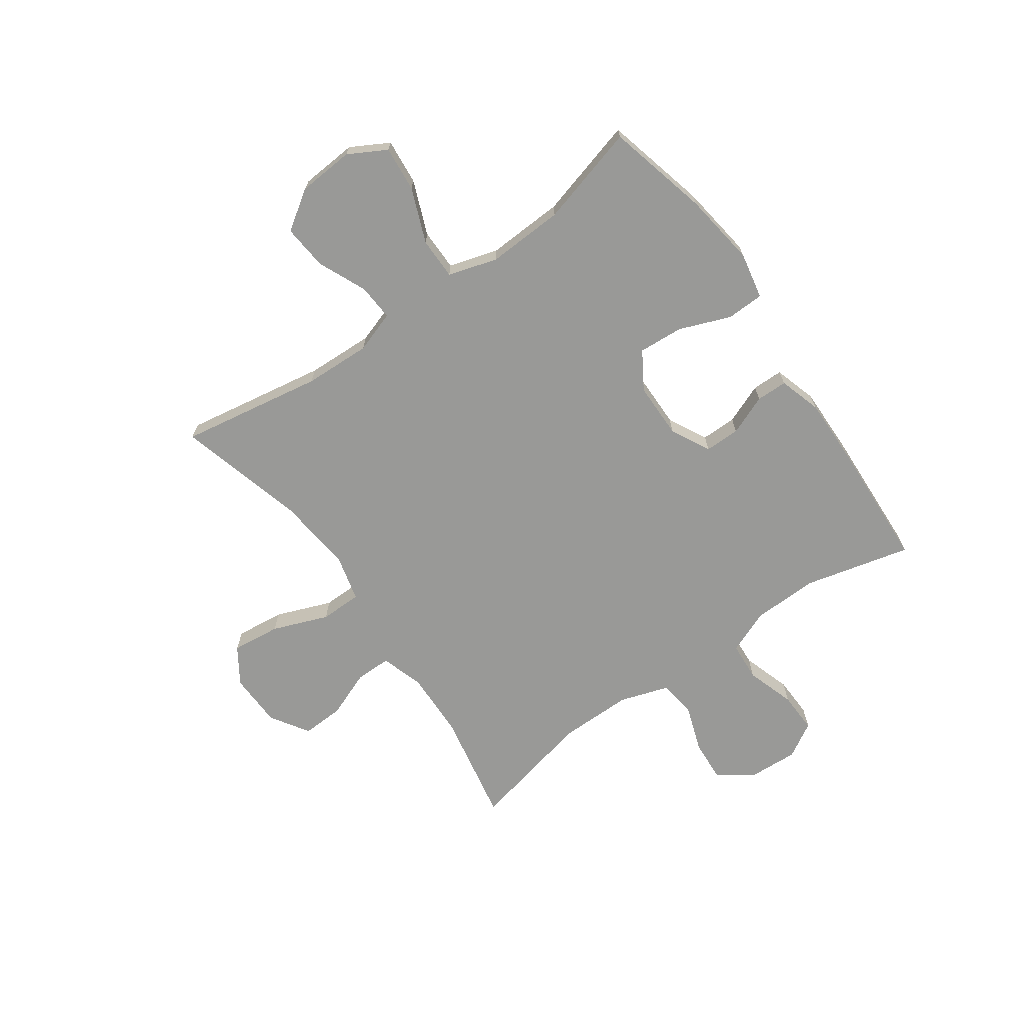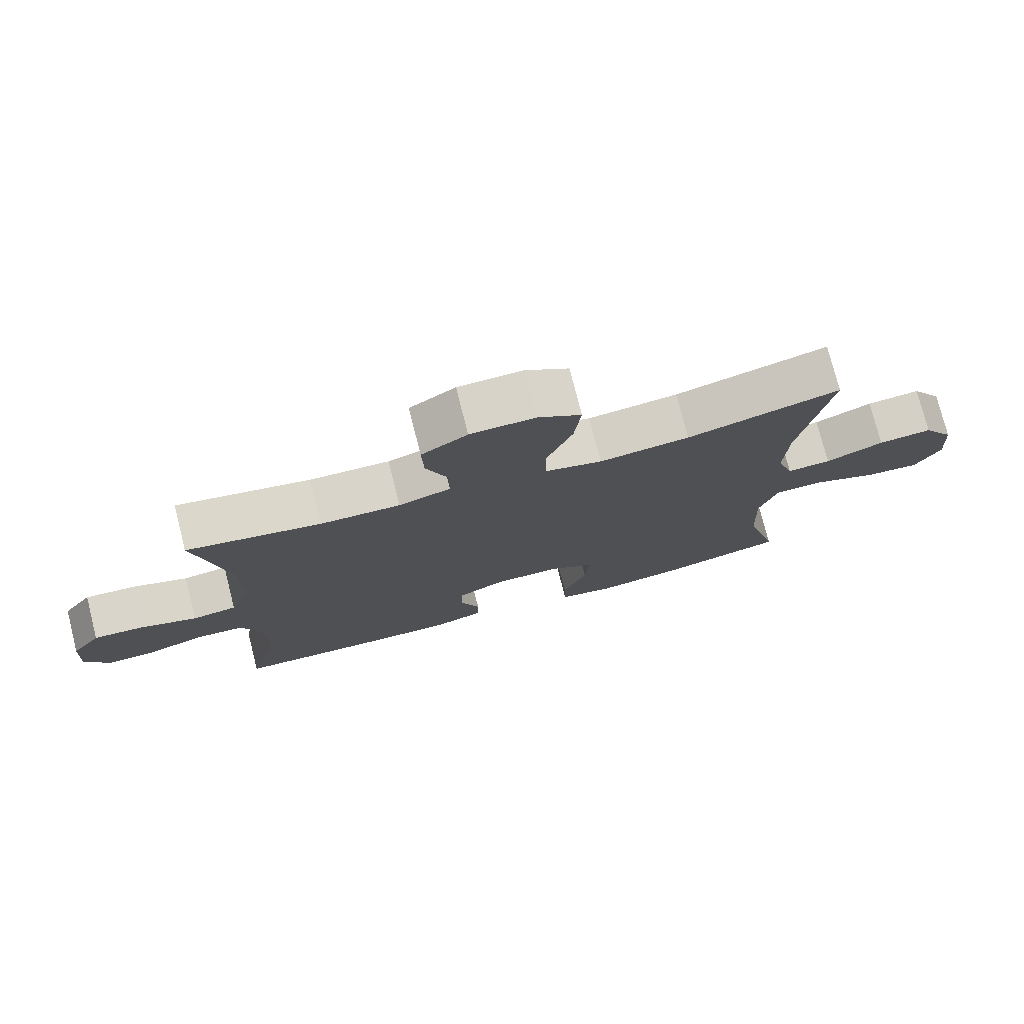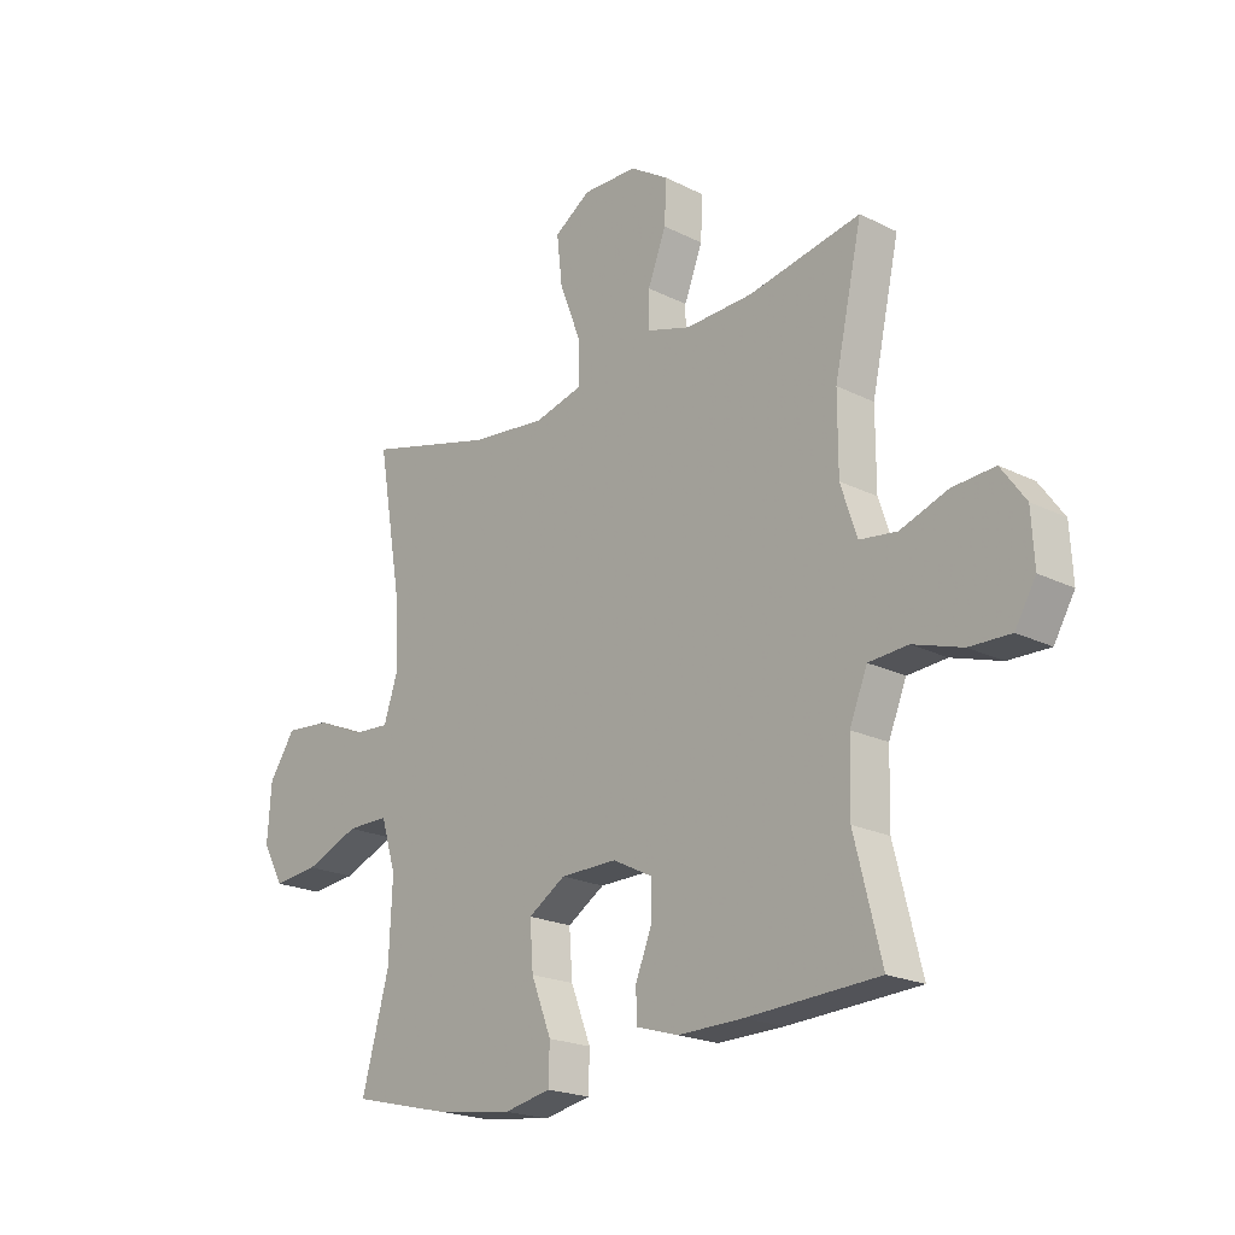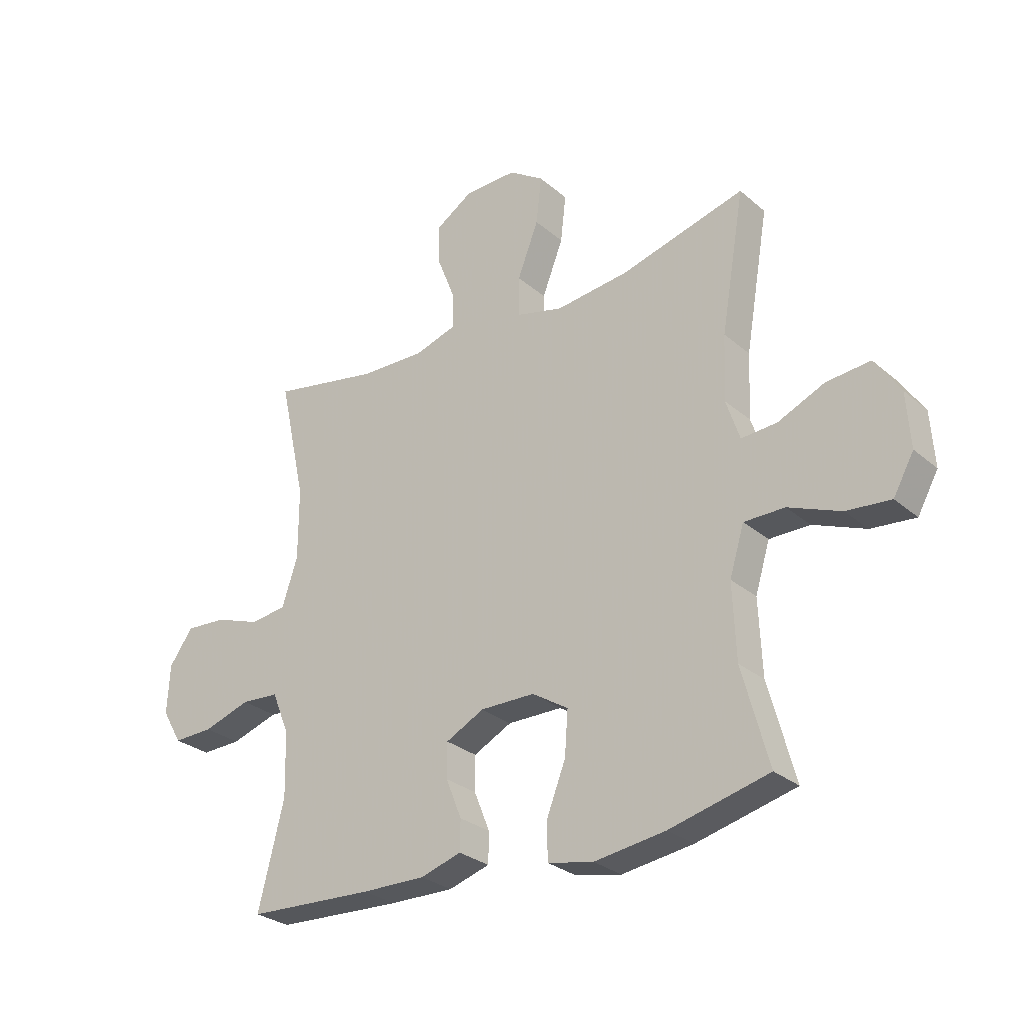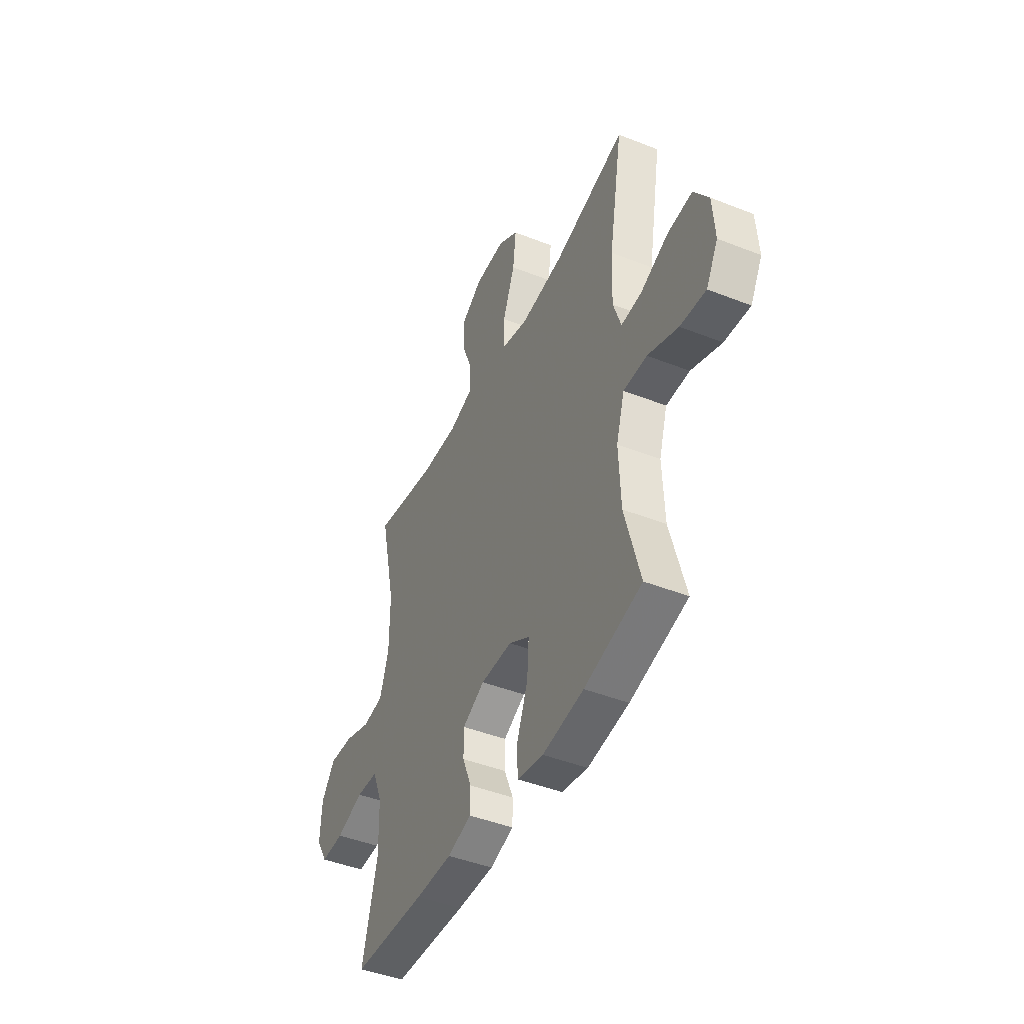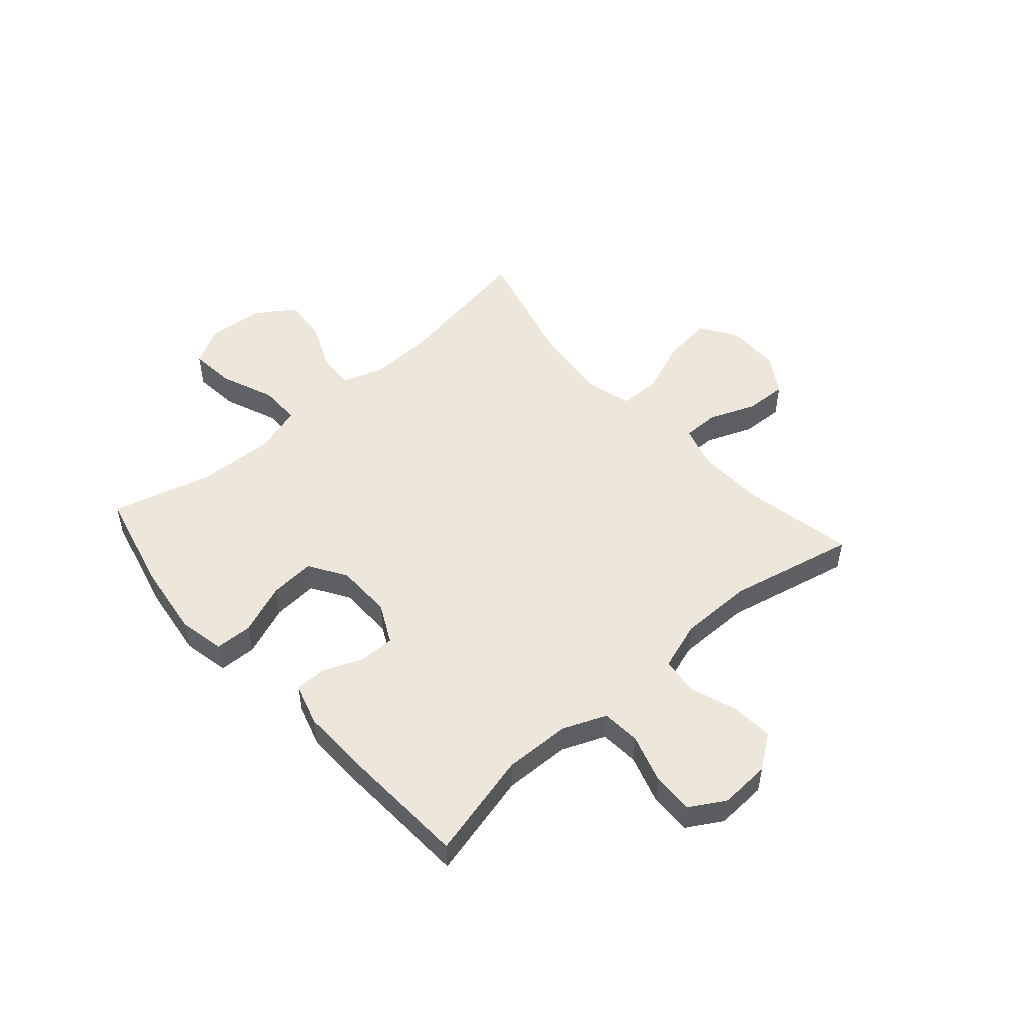
<metadata>
{"format":"obj","ext":"obj","renderer":"f3d","projection":"perspective","resolution":1024,"background":"white","views":[{"elev":-68.8,"azim":125.4,"up":"+Y"},{"elev":76.2,"azim":-14.2,"up":"+Z"},{"elev":-20.7,"azim":-132.1,"up":"+Z"},{"elev":-28.3,"azim":38.4,"up":"+Z"},{"elev":-44.9,"azim":65.4,"up":"+Z"},{"elev":50.6,"azim":-131.4,"up":"+Y"}]}
</metadata>
<code>
v 0.5 0.07 -0.5
v 0.316 0.07 -0.545
v 0.184 0.07 -0.563
v 0.1 0.07 -0.546
v 0.098 0.07 -0.479
v 0.134 0.07 -0.387
v 0.14 0.07 -0.306
v 0.073 0.07 -0.264
v -0.028 0.07 -0.263
v -0.099 0.07 -0.299
v -0.099 0.07 -0.363
v -0.07 0.07 -0.435
v -0.071 0.07 -0.491
v -0.147 0.07 -0.514
v -0.265 0.07 -0.512
v -0.5 0.07 -0.5
v -0.452 0.07 -0.308
v -0.455 0.07 -0.189
v -0.487 0.07 -0.111
v -0.557 0.07 -0.106
v -0.645 0.07 -0.134
v -0.719 0.07 -0.136
v -0.756 0.07 -0.073
v -0.751 0.07 0.018
v -0.707 0.07 0.079
v -0.631 0.07 0.074
v -0.546 0.07 0.044
v -0.479 0.07 0.053
v -0.45 0.07 0.141
v -0.45 0.07 0.273
v -0.5 0.07 0.5
v -0.299 0.07 0.461
v -0.178 0.07 0.457
v -0.1 0.07 0.481
v -0.1 0.07 0.546
v -0.133 0.07 0.63
v -0.136 0.07 0.706
v -0.067 0.07 0.75
v 0.031 0.07 0.752
v 0.096 0.07 0.709
v 0.086 0.07 0.621
v 0.047 0.07 0.521
v 0.048 0.07 0.446
v 0.134 0.07 0.424
v 0.27 0.07 0.439
v 0.5 0.07 0.5
v 0.456 0.07 0.244
v 0.451 0.07 0.124
v 0.476 0.07 0.049
v 0.542 0.07 0.053
v 0.629 0.07 0.091
v 0.71 0.07 0.098
v 0.757 0.07 0.028
v 0.764 0.07 -0.073
v 0.726 0.07 -0.141
v 0.644 0.07 -0.133
v 0.547 0.07 -0.094
v 0.472 0.07 -0.094
v 0.445 0.07 -0.182
v 0.451 0.07 -0.32
v 0.5 0 -0.5
v 0.316 0 -0.545
v 0.184 0 -0.563
v 0.1 0 -0.546
v 0.098 0 -0.479
v 0.134 0 -0.387
v 0.14 0 -0.306
v 0.073 0 -0.264
v -0.028 0 -0.263
v -0.099 0 -0.299
v -0.099 0 -0.363
v -0.07 0 -0.435
v -0.071 0 -0.491
v -0.147 0 -0.514
v -0.265 0 -0.512
v -0.5 0 -0.5
v -0.452 0 -0.308
v -0.455 0 -0.189
v -0.487 0 -0.111
v -0.557 0 -0.106
v -0.645 0 -0.134
v -0.719 0 -0.136
v -0.756 0 -0.073
v -0.751 0 0.018
v -0.707 0 0.079
v -0.631 0 0.074
v -0.546 0 0.044
v -0.479 0 0.053
v -0.45 0 0.141
v -0.45 0 0.273
v -0.5 0 0.5
v -0.299 0 0.461
v -0.178 0 0.457
v -0.1 0 0.481
v -0.1 0 0.546
v -0.133 0 0.63
v -0.136 0 0.706
v -0.067 0 0.75
v 0.031 0 0.752
v 0.096 0 0.709
v 0.086 0 0.621
v 0.047 0 0.521
v 0.048 0 0.446
v 0.134 0 0.424
v 0.27 0 0.439
v 0.5 0 0.5
v 0.456 0 0.244
v 0.451 0 0.124
v 0.476 0 0.049
v 0.542 0 0.053
v 0.629 0 0.091
v 0.71 0 0.098
v 0.757 0 0.028
v 0.764 0 -0.073
v 0.726 0 -0.141
v 0.644 0 -0.133
v 0.547 0 -0.094
v 0.472 0 -0.094
v 0.445 0 -0.182
v 0.451 0 -0.32
f 55 56 57
f 54 55 57
f 53 54 57
f 52 53 57
f 51 52 57
f 50 51 57
f 49 50 57 58
f 48 49 58 59
f 45 46 47
f 44 45 47 48
f 43 44 48 59
f 40 41 42
f 39 40 42
f 38 39 42
f 37 38 42
f 36 37 42
f 35 36 42
f 34 35 42 43
f 43 59 60
f 34 43 60
f 33 34 60
f 30 31 32
f 33 60 1
f 32 33 1
f 30 32 1
f 29 30 1
f 25 26 27
f 24 25 27
f 23 24 27
f 22 23 27
f 21 22 27
f 20 21 27
f 19 20 27 28
f 15 16 17
f 14 15 17
f 13 14 17
f 12 13 17
f 11 12 17
f 10 11 17 18
f 19 28 29
f 18 19 29
f 10 18 29
f 9 10 29
f 4 5 6
f 3 4 6
f 2 3 6
f 1 2 6
f 1 6 7
f 29 1 7 8
f 8 9 29
f 117 116 115
f 117 115 114
f 117 114 113
f 117 113 112
f 117 112 111
f 117 111 110
f 118 117 110 109
f 119 118 109 108
f 107 106 105
f 108 107 105 104
f 119 108 104 103
f 102 101 100
f 102 100 99
f 102 99 98
f 102 98 97
f 102 97 96
f 102 96 95
f 103 102 95 94
f 120 119 103
f 120 103 94
f 120 94 93
f 92 91 90
f 61 120 93
f 61 93 92
f 61 92 90
f 61 90 89
f 87 86 85
f 87 85 84
f 87 84 83
f 87 83 82
f 87 82 81
f 87 81 80
f 88 87 80 79
f 77 76 75
f 77 75 74
f 77 74 73
f 77 73 72
f 77 72 71
f 78 77 71 70
f 89 88 79
f 89 79 78
f 89 78 70
f 89 70 69
f 66 65 64
f 66 64 63
f 66 63 62
f 66 62 61
f 67 66 61
f 68 67 61 89
f 89 69 68
f 1 61 62 2
f 2 62 63 3
f 3 63 64 4
f 4 64 65 5
f 5 65 66 6
f 6 66 67 7
f 7 67 68 8
f 8 68 69 9
f 9 69 70 10
f 10 70 71 11
f 11 71 72 12
f 12 72 73 13
f 13 73 74 14
f 14 74 75 15
f 15 75 76 16
f 16 76 77 17
f 17 77 78 18
f 18 78 79 19
f 19 79 80 20
f 20 80 81 21
f 21 81 82 22
f 22 82 83 23
f 23 83 84 24
f 24 84 85 25
f 25 85 86 26
f 26 86 87 27
f 27 87 88 28
f 28 88 89 29
f 29 89 90 30
f 30 90 91 31
f 31 91 92 32
f 32 92 93 33
f 33 93 94 34
f 34 94 95 35
f 35 95 96 36
f 36 96 97 37
f 37 97 98 38
f 38 98 99 39
f 39 99 100 40
f 40 100 101 41
f 41 101 102 42
f 42 102 103 43
f 43 103 104 44
f 44 104 105 45
f 45 105 106 46
f 46 106 107 47
f 47 107 108 48
f 48 108 109 49
f 49 109 110 50
f 50 110 111 51
f 51 111 112 52
f 52 112 113 53
f 53 113 114 54
f 54 114 115 55
f 55 115 116 56
f 56 116 117 57
f 57 117 118 58
f 58 118 119 59
f 59 119 120 60
f 60 120 61 1

</code>
